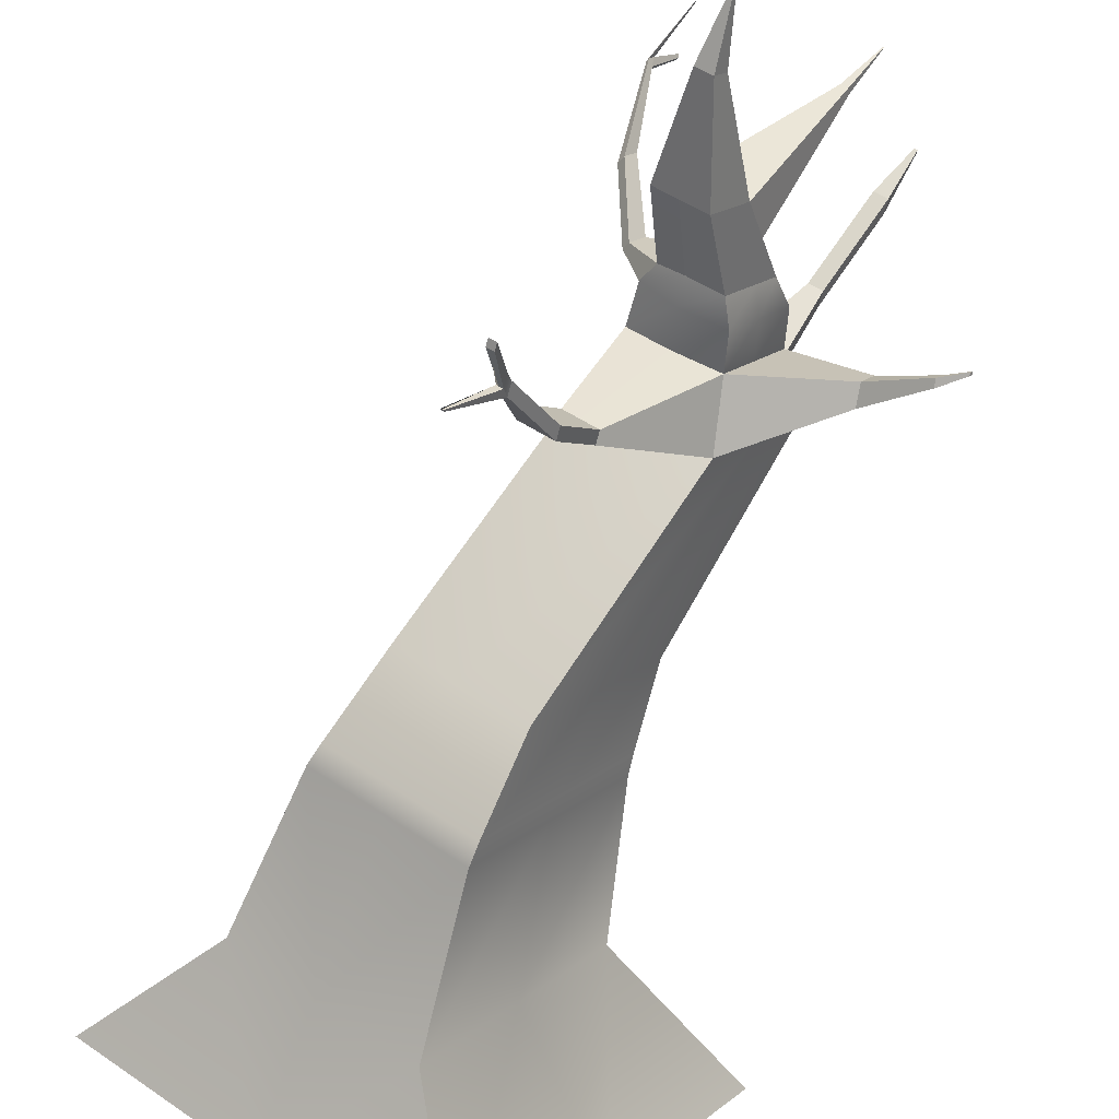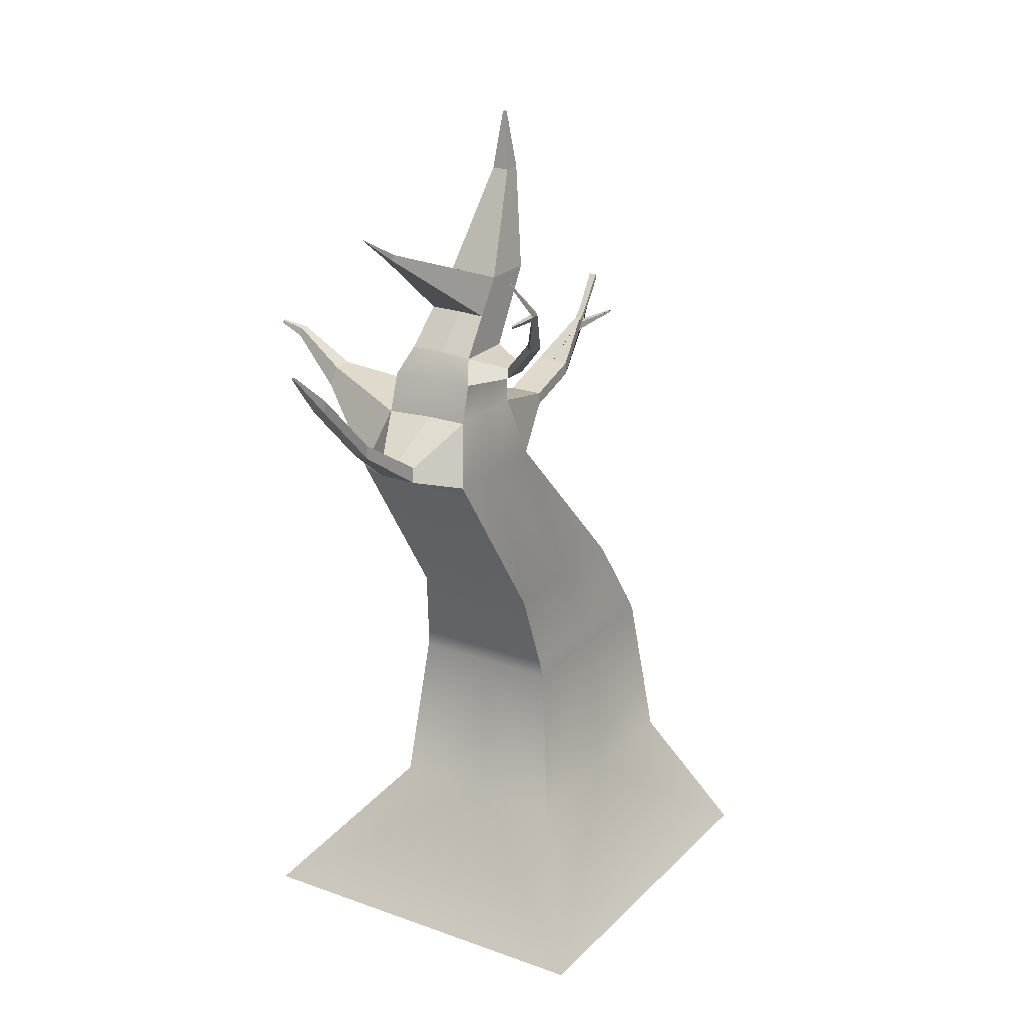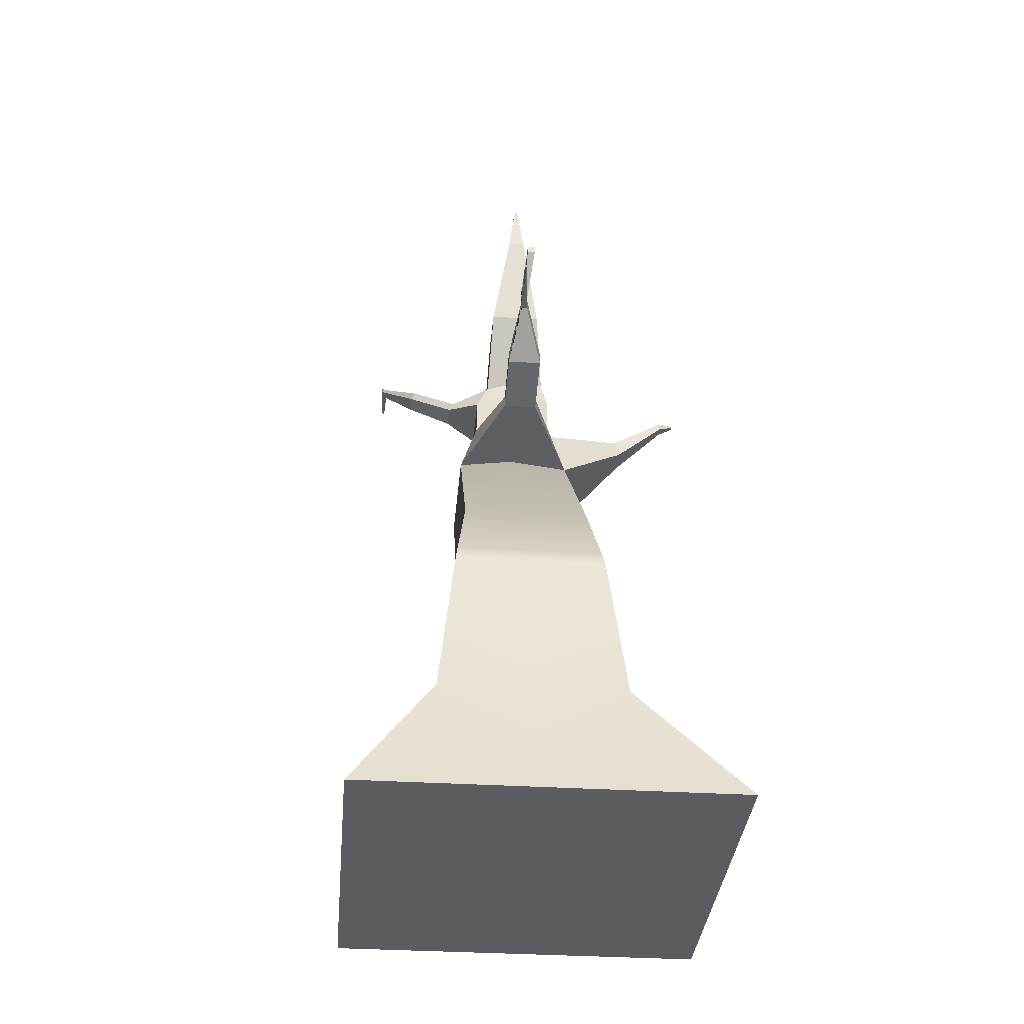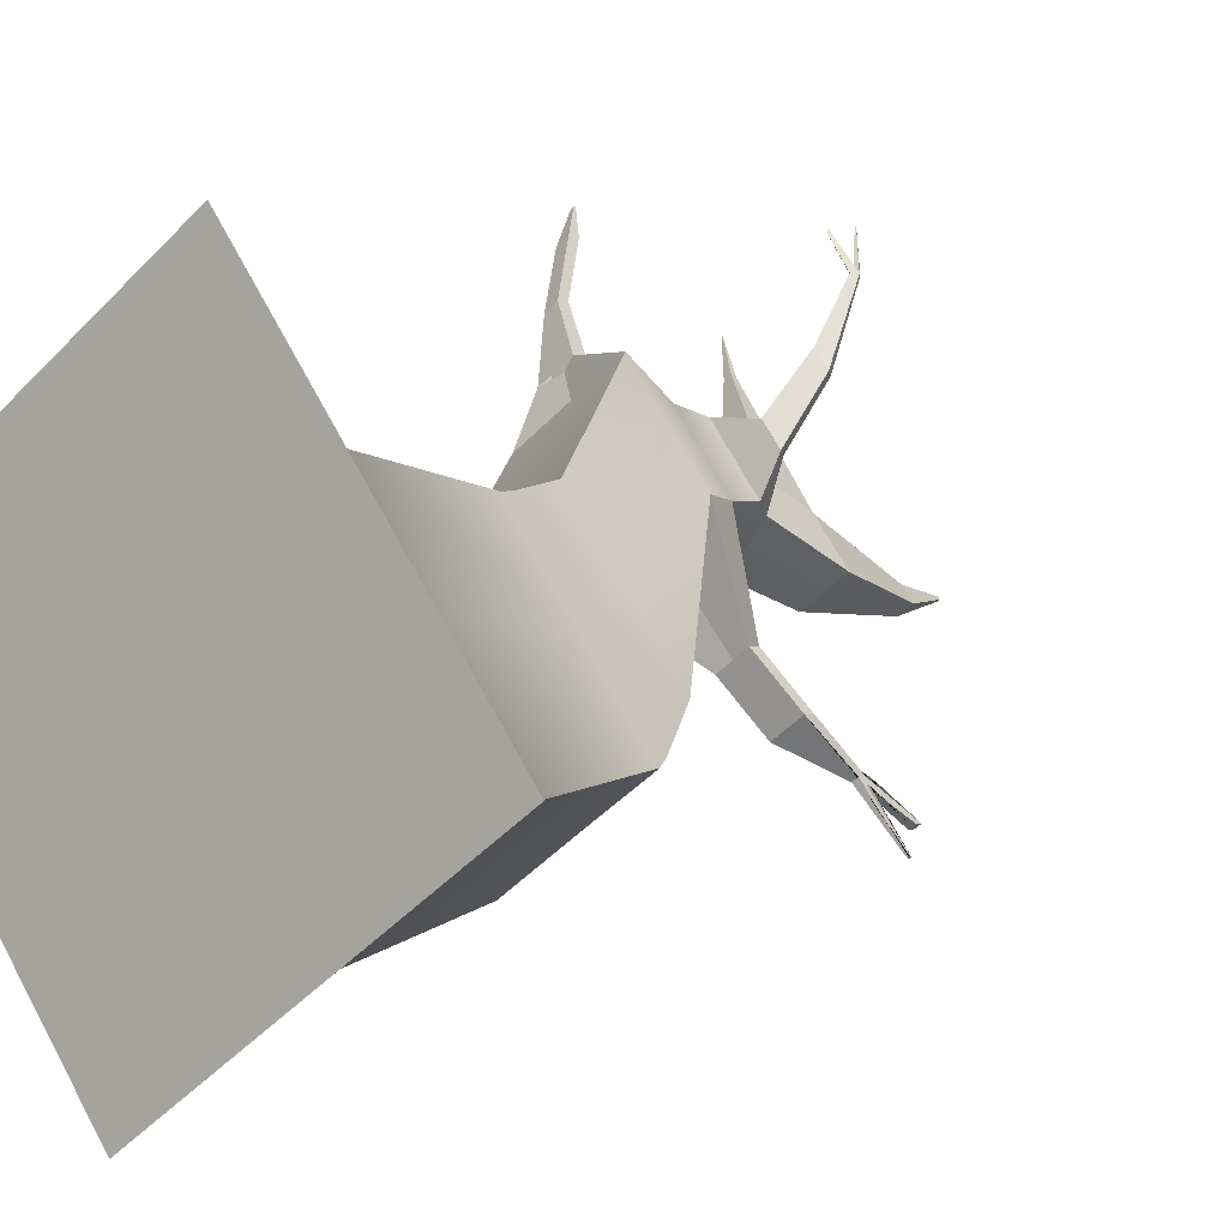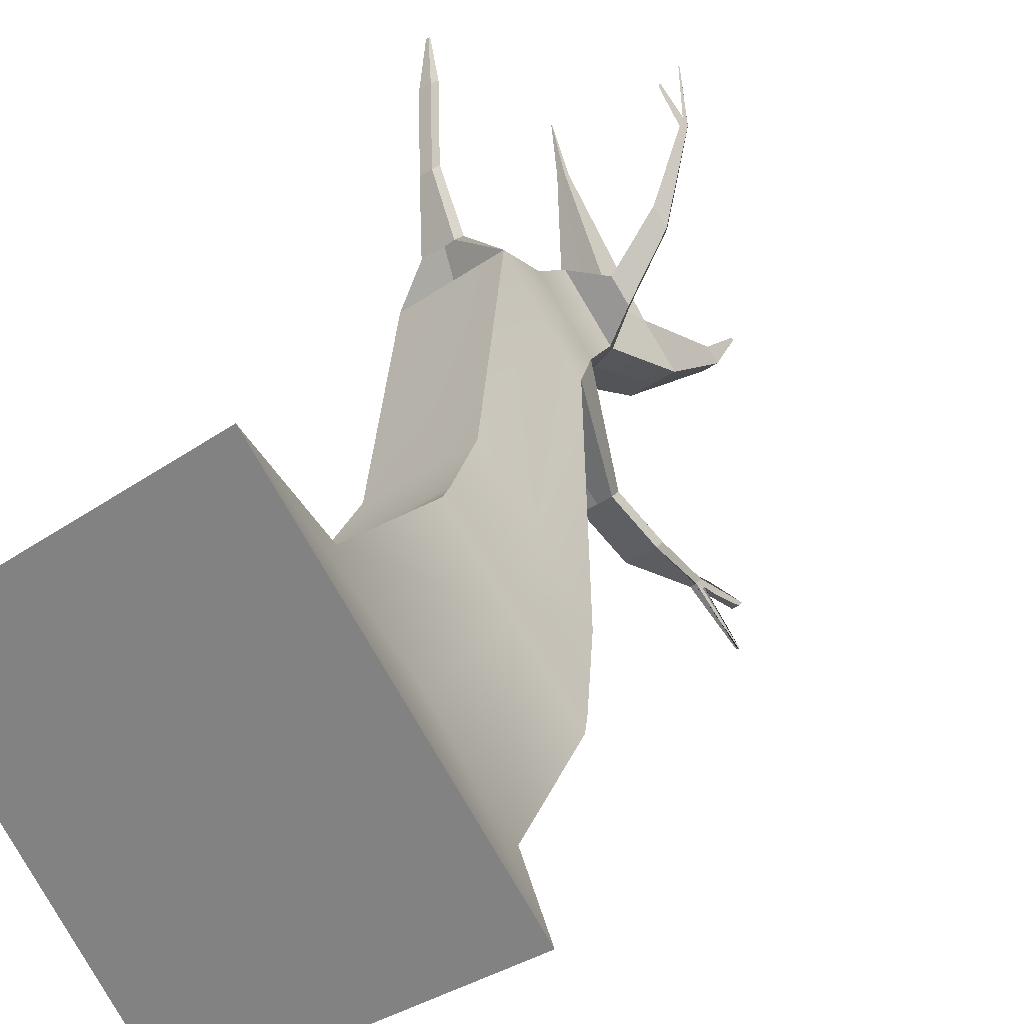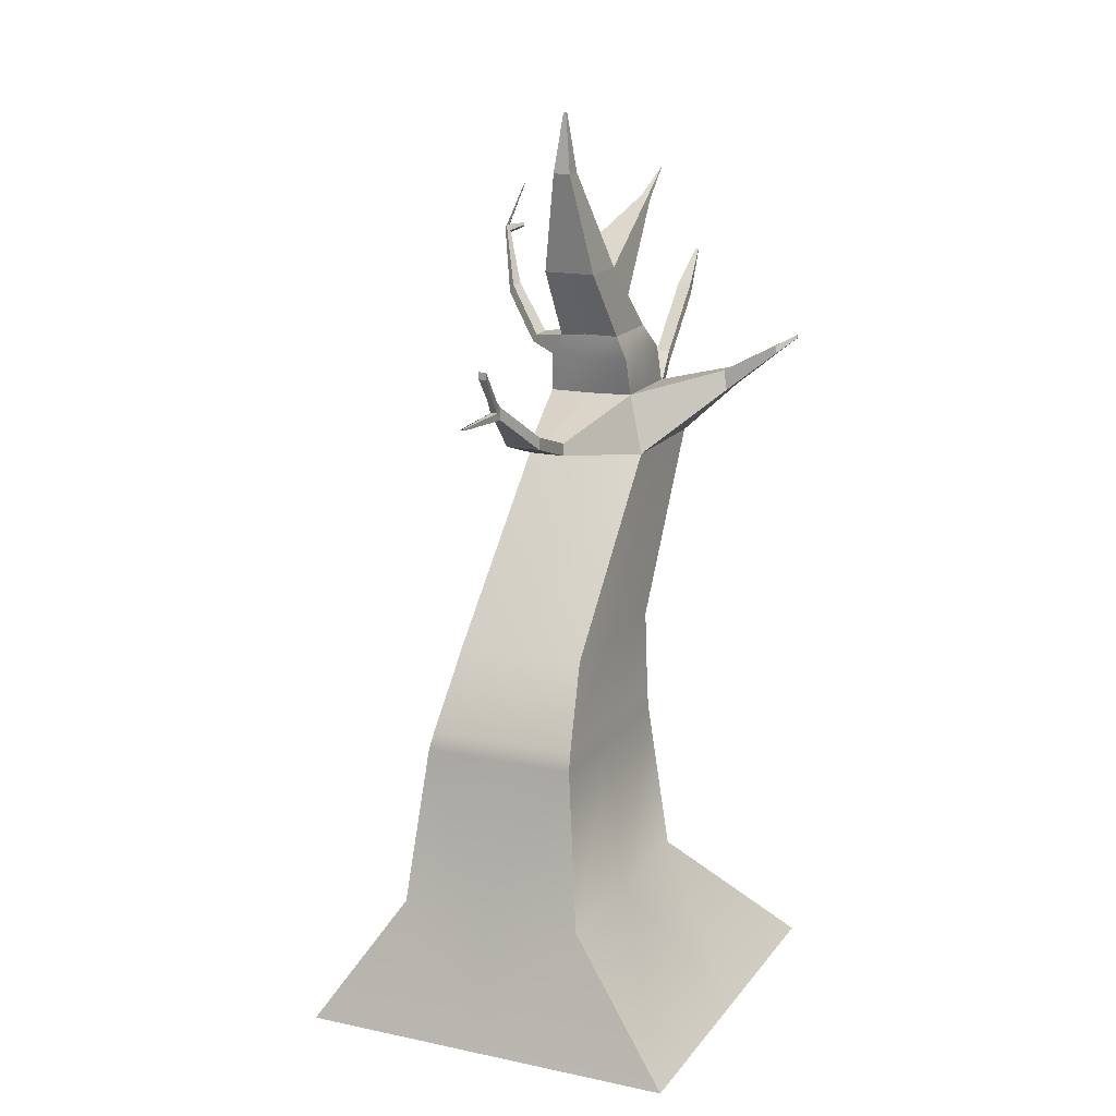
<metadata>
{"format":"obj","ext":"obj","renderer":"f3d","projection":"perspective","resolution":1024,"background":"white","views":[{"elev":-61.6,"azim":165.9,"up":"+Z"},{"elev":22.6,"azim":-3.7,"up":"+Y"},{"elev":-33.8,"azim":139.7,"up":"+Y"},{"elev":1.5,"azim":34.9,"up":"+Z"},{"elev":23.3,"azim":27.9,"up":"+Z"},{"elev":16.3,"azim":168.5,"up":"+Y"}]}
</metadata>
<code>
g default
v -1.145 -0.02354 5.031
v 0.3991 -0.02354 6.132
v -0.3303 3.35 5.338
v -0.0541 3.328 5.497
v -0.1223 3.35 5.046
v 0.1179 3.328 5.256
v 0.01439 -0.02354 3.404
v 1.559 -0.02354 4.506
v 1.089 0.6143 4.445
v 0.3257 0.6143 3.901
v -0.3915 0.6143 4.906
v 0.3717 0.6143 5.451
v 0.9537 1.407 4.485
v 0.3321 1.407 4.042
v -0.2701 1.407 4.886
v 0.3514 1.407 5.329
v 0.2257 1.88 4.296
v -0.278 1.877 5.002
v 0.2444 1.877 5.375
v 0.7482 1.88 4.668
v 0.6538 1.407 4.905
v 0.4989 1.877 5.018
v 0.03264 3.328 5.376
v -0.2447 3.35 5.218
v -0.02358 1.877 4.645
v 0.0323 1.407 4.462
v -0.03914 0.6143 4.412
v -0.5607 -0.02354 4.211
v 0.9839 -0.02354 5.312
v 0.7241 0.6143 4.957
v 0.1581 3.035 5.309
v -0.2062 3.035 5.088
v -0.332 3.035 5.264
v -0.457 3.035 5.44
v -0.09272 3.035 5.661
v 0.03372 3.035 5.483
v 0.2556 2.748 5.331
v -0.24 2.748 4.977
v -0.4182 2.748 5.227
v -0.5994 2.748 5.481
v -0.1038 2.748 5.834
v 0.0774 2.748 5.58
v 0.0228 3.35 5.15
v -0.006814 3.035 5.191
v 0.02809 2.779 5.15
v 0.4999 1.88 4.489
v 0.6565 1.407 4.275
v 0.7304 0.6143 4.178
v 0.8227 -0.02354 3.981
v 0.2492 -0.02354 4.785
v -0.3372 -0.02354 5.607
v 0.009105 0.6143 5.19
v 0.05493 1.407 5.118
v -0.003098 1.879 5.195
v -0.34 2.748 5.666
v -0.2576 3.035 5.543
v -0.1851 3.35 5.441
v 0.2982 2.89 4.754
v 0.2244 2.89 4.701
v 0.2985 2.827 4.753
v 0.2241 2.827 4.7
v 0.3653 2.89 4.801
v 0.3661 2.827 4.801
v 0.4656 2.983 4.519
v 0.3918 2.983 4.466
v 0.466 2.92 4.518
v 0.3917 2.92 4.465
v 0.5328 2.983 4.567
v 0.5337 2.92 4.566
v 0.6374 3.173 4.344
v 0.6085 3.173 4.323
v 0.6377 3.11 4.343
v 0.6087 3.11 4.322
v 0.6306 3.173 4.339
v 0.6312 3.11 4.338
v 0.7218 3.381 4.154
v 0.7055 3.381 4.142
v 0.722 3.345 4.154
v 0.7056 3.345 4.142
v 0.7366 3.381 4.165
v 0.737 3.345 4.164
v 0.6484 3.208 4.309
v 0.6571 3.208 4.316
v 0.6303 3.208 4.297
v 0.6305 3.15 4.296
v 0.6574 3.15 4.315
v 0.6489 3.15 4.309
v 0.8286 3.126 4.073
v 0.8227 3.126 4.069
v 0.8272 3.134 4.064
v 0.8326 3.134 4.068
v 0.834 3.126 4.077
v 0.8376 3.134 4.071
v -0.06146 3.224 5.613
v -0.2248 3.224 5.497
v -0.4206 3.224 5.392
v -0.2953 3.224 5.216
v -0.1722 3.224 5.044
v 0.02364 3.224 5.148
v 0.1563 3.224 5.308
v 0.0638 3.224 5.438
v 0.6275 1.498 4.922
v 0.334 1.498 5.333
v 0.04715 1.498 5.128
v -0.2684 1.498 4.904
v 0.02511 1.498 4.492
v 0.3159 1.498 4.085
v 0.6304 1.498 4.31
v 0.9182 1.498 4.514
v -0.5126 2.784 5.717
v -0.4299 2.834 5.773
v -0.425 2.883 5.766
v -0.5093 2.861 5.714
v -0.3554 2.784 5.829
v -0.3528 2.861 5.824
v -0.2905 2.883 5.686
v -0.3412 2.883 5.648
v -0.6419 3.003 6.002
v -0.6414 3.071 6.002
v -0.5822 3.003 6.044
v -0.5822 3.071 6.044
v -0.8306 3.337 6.268
v -0.83 3.405 6.267
v -0.7722 3.337 6.309
v -0.7721 3.405 6.309
v -0.9165 3.554 6.437
v -0.9164 3.569 6.437
v -0.904 3.554 6.446
v -0.904 3.569 6.446
v -0.1207 3.693 5.115
v -0.009515 3.693 5.194
v -0.04304 3.693 5.006
v 0.1446 3.693 4.978
v 0.03335 3.693 4.899
v 0.09179 3.693 5.266
v 0.1695 3.693 5.158
v 0.2459 3.693 5.05
v 0.1078 4.195 4.945
v 0.1448 4.195 4.971
v 0.1336 4.195 4.908
v 0.196 4.195 4.899
v 0.159 4.195 4.873
v 0.1784 4.195 4.995
v 0.2043 4.195 4.959
v 0.2297 4.195 4.923
v 0.1889 3.256 5.541
v 0.1771 3.296 5.517
v 0.2241 3.256 5.491
v 0.2095 3.296 5.472
v 0.1413 3.256 5.608
v 0.1441 3.296 5.563
v 0.2666 3.471 5.82
v 0.253 3.51 5.799
v 0.2934 3.471 5.782
v 0.2778 3.51 5.764
v 0.2302 3.471 5.871
v 0.2279 3.51 5.834
v 0.2389 3.76 6.167
v 0.2336 3.775 6.158
v 0.2493 3.76 6.152
v 0.2432 3.775 6.145
v 0.2247 3.76 6.187
v 0.2238 3.775 6.172
v 0.1073 3.968 6.346
v 0.1057 3.973 6.343
v 0.1105 3.968 6.341
v 0.1087 3.973 6.339
v 0.103 3.968 6.352
v 0.1027 3.973 6.347
v 0.2356 3.748 6.121
v 0.2468 3.748 6.106
v 0.2539 3.73 6.114
v 0.2417 3.73 6.131
v 0.2253 3.73 6.154
v 0.2242 3.748 6.137
v 0.1165 3.742 6.311
v 0.1164 3.751 6.303
v 0.1157 3.756 6.325
v 0.1155 3.763 6.319
v 0.1593 4.49 4.935
v 0.165 4.49 4.94
v 0.169 4.49 4.934
v 0.1633 4.49 4.93
v 0.1729 4.49 4.928
v 0.1672 4.49 4.924
v 0.1702 4.49 4.943
v 0.1742 4.49 4.938
v 0.1781 4.49 4.932
v 0.02201 3.519 5.377
v -0.09348 3.529 5.312
v -0.221 3.529 5.221
v -0.1395 3.529 5.107
v -0.04111 3.529 4.969
v 0.08633 3.529 5.06
v 0.1847 3.519 5.149
v 0.104 3.519 5.262
v -0.4362 3.944 5.805
v -0.4524 3.945 5.796
v -0.4263 3.968 5.79
v -0.4406 3.968 5.78
v -0.4703 3.945 5.783
v -0.4562 3.968 5.768
v -0.5726 4.09 5.965
v -0.5739 4.09 5.964
v -0.5717 4.092 5.964
v -0.5729 4.092 5.963
v -0.5754 4.09 5.963
v -0.5742 4.092 5.962
v -0.6872 3.065 4.979
v -0.7294 3.065 5.039
v -0.7099 3.162 5.047
v -0.6801 3.162 5.005
v -0.7722 3.065 5.099
v -0.7395 3.162 5.088
v -0.9015 3.275 4.831
v -0.9178 3.275 4.854
v -0.9103 3.313 4.857
v -0.8987 3.313 4.841
v -0.9345 3.275 4.877
v -0.9218 3.313 4.873
v -1.013 3.345 4.845
v -1.019 3.345 4.854
v -1.016 3.359 4.855
v -1.012 3.359 4.849
v -1.026 3.345 4.863
v -1.021 3.359 4.861
g Tree
f 34 56 95 96
f 180 181 182 183
f 98 99 44 32
f 28 50 51 1
f 35 36 101 94
f 33 34 96 97
f 10 48 49 7
f 28 1 11 27
f 1 51 52 11
f 2 29 30 12
f 14 47 48 10
f 27 11 15 26
f 11 52 53 15
f 12 30 21 16
f 26 15 105 106
f 15 53 104 105
f 16 21 102 103
f 107 108 47 14
f 21 13 109 102
f 101 36 31 100
f 183 182 184 185
f 32 33 97 98
f 14 26 106 107
f 10 27 26 14
f 7 28 27 10
f 7 49 50 28
f 30 29 8 9
f 21 30 9 13
f 77 76 78 79
f 221 222 223 224
f 222 225 226 223
f 41 42 36 35
f 31 36 42 37
f 38 45 46 17
f 17 25 39 38
f 25 18 40 39
f 18 54 55 40
f 19 22 42 41
f 37 42 22 20
f 99 100 31 44
f 78 76 80 81
f 46 45 37 20
f 47 108 109 13
f 48 47 13 9
f 49 48 9 8
f 50 49 8 29
f 51 50 29 2
f 52 51 2 12
f 53 52 12 16
f 104 53 16 103
f 55 54 19 41
f 95 56 35 94
f 182 181 186 187
f 184 182 187 188
f 32 44 58 59
f 45 38 61 60
f 38 32 59 61
f 31 37 63 62
f 37 45 60 63
f 59 58 64 65
f 60 61 67 66
f 61 59 65 67
f 58 62 68 64
f 62 63 69 68
f 63 60 66 69
f 65 64 70 71
f 66 67 73 72
f 67 65 71 73
f 64 68 74 70
f 68 69 75 74
f 69 66 72 75
f 71 70 83 84
f 88 89 90 91
f 73 71 84 85
f 70 74 82 83
f 74 75 87 82
f 92 88 91 93
f 83 82 80 76
f 84 83 76 77
f 85 84 77 79
f 86 85 79 78
f 87 86 78 81
f 82 87 81 80
f 72 73 89 88
f 73 85 90 89
f 85 86 91 90
f 75 72 88 92
f 86 87 93 91
f 87 75 92 93
f 57 95 94 4
f 96 95 57 3
f 97 96 3 24
f 98 97 24 5
f 5 43 99 98
f 43 6 100 99
f 165 164 166 167
f 168 164 165 169
f 103 102 22 19
f 54 104 103 19
f 105 104 54 18
f 106 105 18 25
f 107 106 25 17
f 17 46 108 107
f 109 108 46 20
f 102 109 20 22
f 40 55 111 110
f 56 34 113 112
f 34 40 110 113
f 55 41 114 111
f 41 35 115 114
f 35 56 112 115
f 44 31 116 117
f 127 126 128 129
f 113 110 118 119
f 110 114 120 118
f 114 115 121 120
f 115 113 119 121
f 119 118 122 123
f 118 120 124 122
f 120 121 125 124
f 121 119 123 125
f 123 122 126 127
f 122 124 128 126
f 124 125 129 128
f 125 123 127 129
f 3 57 190 191
f 24 3 191 192
f 43 5 193 194
f 5 24 192 193
f 57 4 189 190
f 4 23 196 189
f 23 6 195 196
f 6 43 194 195
f 130 131 139 138
f 132 130 138 140
f 133 134 142 141
f 134 132 140 142
f 131 135 143 139
f 135 136 144 143
f 136 137 145 144
f 137 133 141 145
f 101 100 148 146
f 100 6 149 148
f 6 23 147 149
f 94 101 146 150
f 23 4 151 147
f 4 94 150 151
f 146 148 154 152
f 148 149 155 154
f 149 147 153 155
f 150 146 152 156
f 147 151 157 153
f 151 150 156 157
f 152 154 172 173
f 154 155 171 172
f 155 153 170 171
f 156 152 173 174
f 153 157 175 170
f 157 156 174 175
f 158 160 166 164
f 160 161 167 166
f 161 159 165 167
f 162 158 164 168
f 159 163 169 165
f 163 162 168 169
f 58 44 31 62
f 171 170 159 161
f 172 171 161 160
f 173 172 160 158
f 174 173 158 162
f 177 176 178 179
f 170 175 163 159
f 175 174 176 177
f 174 162 178 176
f 162 163 179 178
f 163 175 177 179
f 138 139 181 180
f 140 138 180 183
f 141 142 185 184
f 142 140 183 185
f 139 143 186 181
f 143 144 187 186
f 144 145 188 187
f 145 141 184 188
f 204 203 205 206
f 207 204 206 208
f 192 191 130 132
f 193 192 132 134
f 194 193 134 133
f 195 194 133 137
f 196 195 137 136
f 189 196 136 135
f 190 189 197 198
f 189 135 199 197
f 135 131 200 199
f 191 190 198 201
f 131 130 202 200
f 130 191 201 202
f 198 197 203 204
f 197 199 205 203
f 199 200 206 205
f 201 198 204 207
f 200 202 208 206
f 202 201 207 208
f 38 39 210 209
f 33 32 212 211
f 32 38 209 212
f 39 40 213 210
f 40 34 214 213
f 34 33 211 214
f 209 210 216 215
f 211 212 218 217
f 212 209 215 218
f 210 213 219 216
f 213 214 220 219
f 214 211 217 220
f 215 216 222 221
f 217 218 224 223
f 218 215 221 224
f 216 219 225 222
f 219 220 226 225
f 220 217 223 226

</code>
